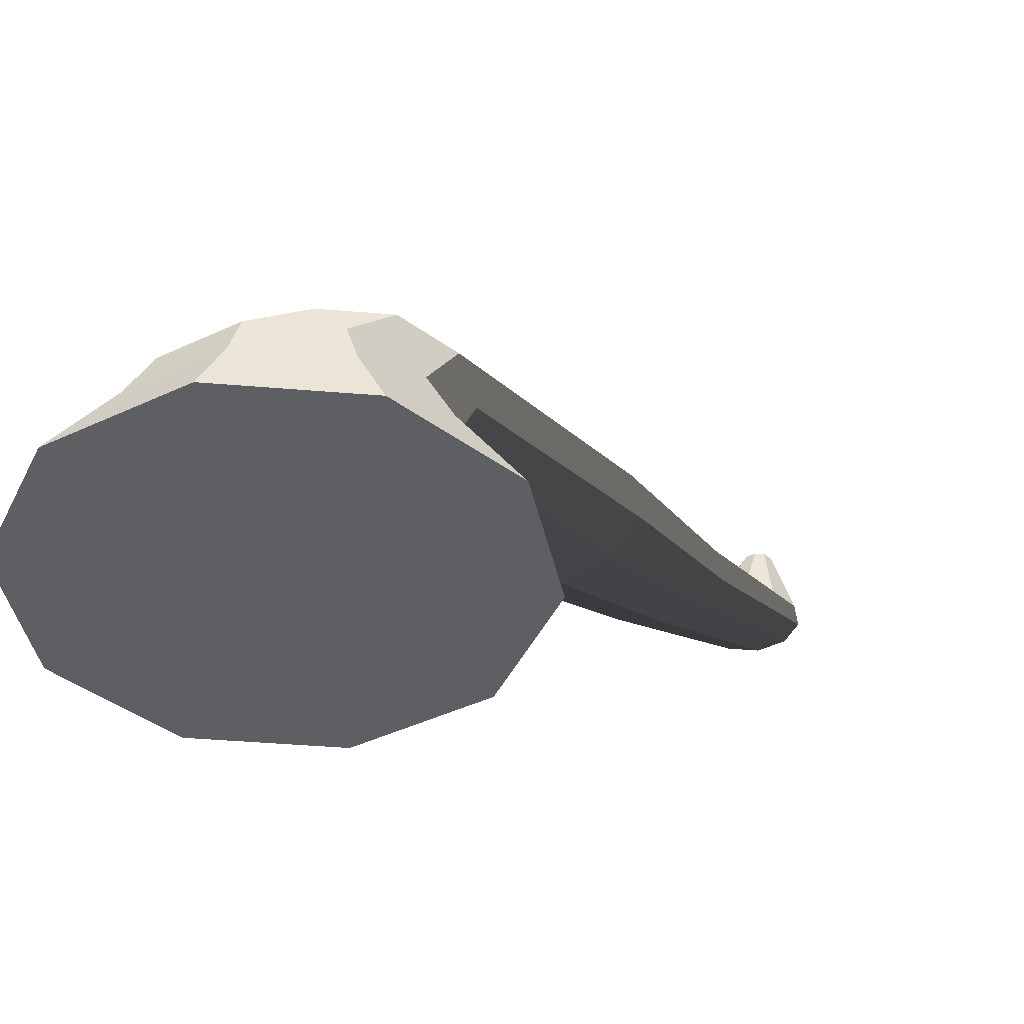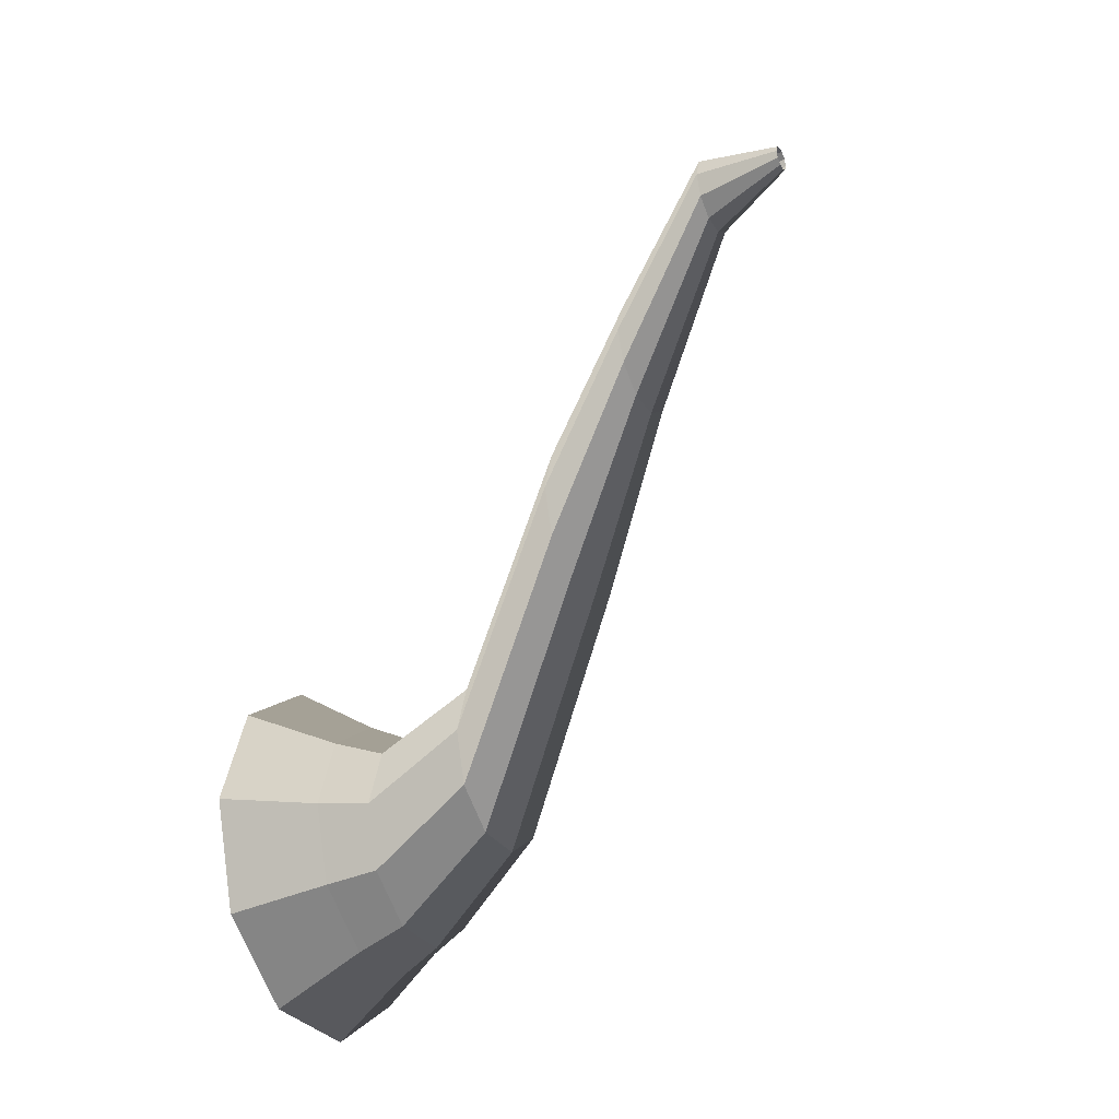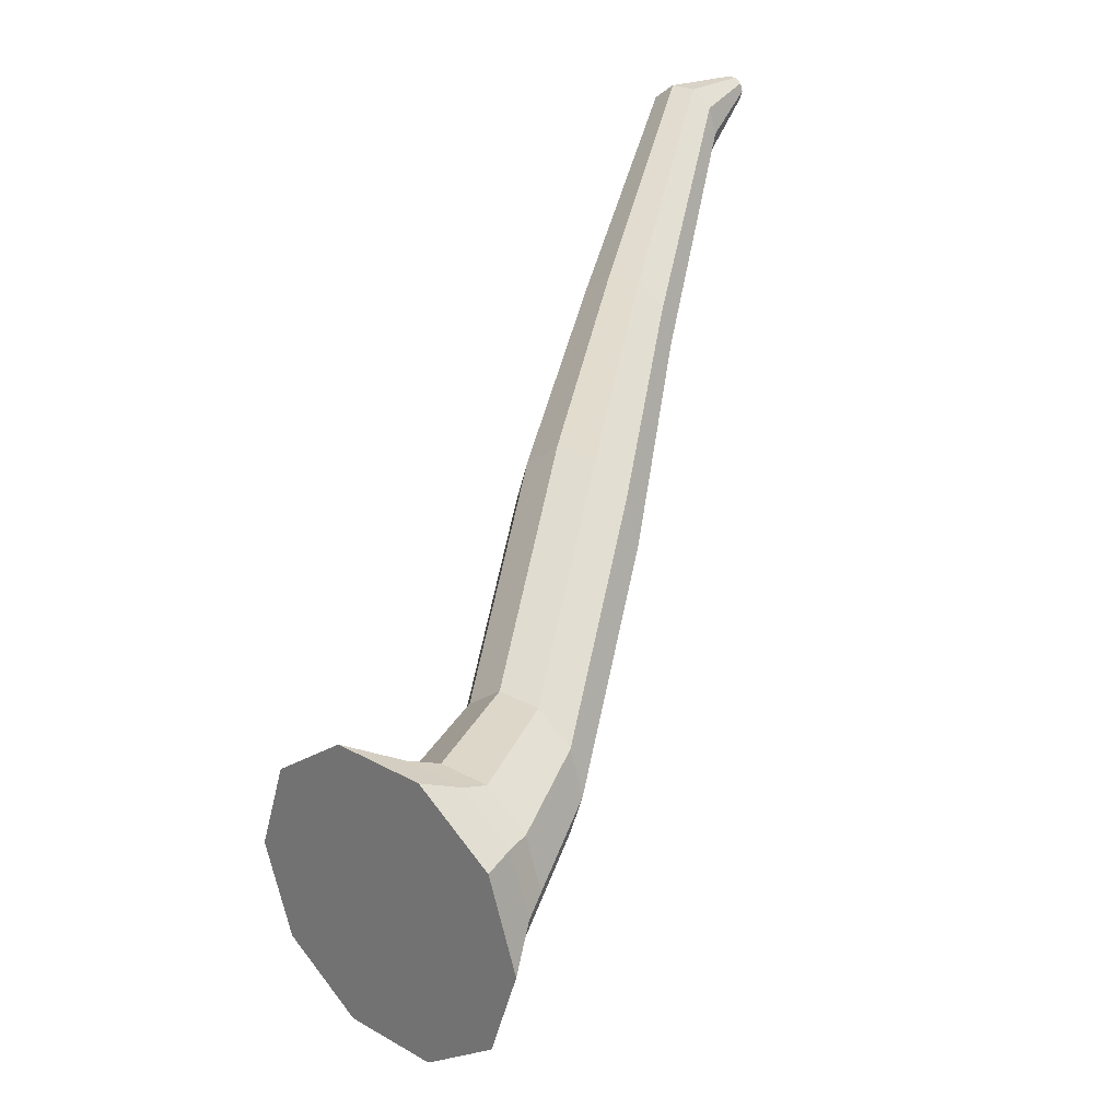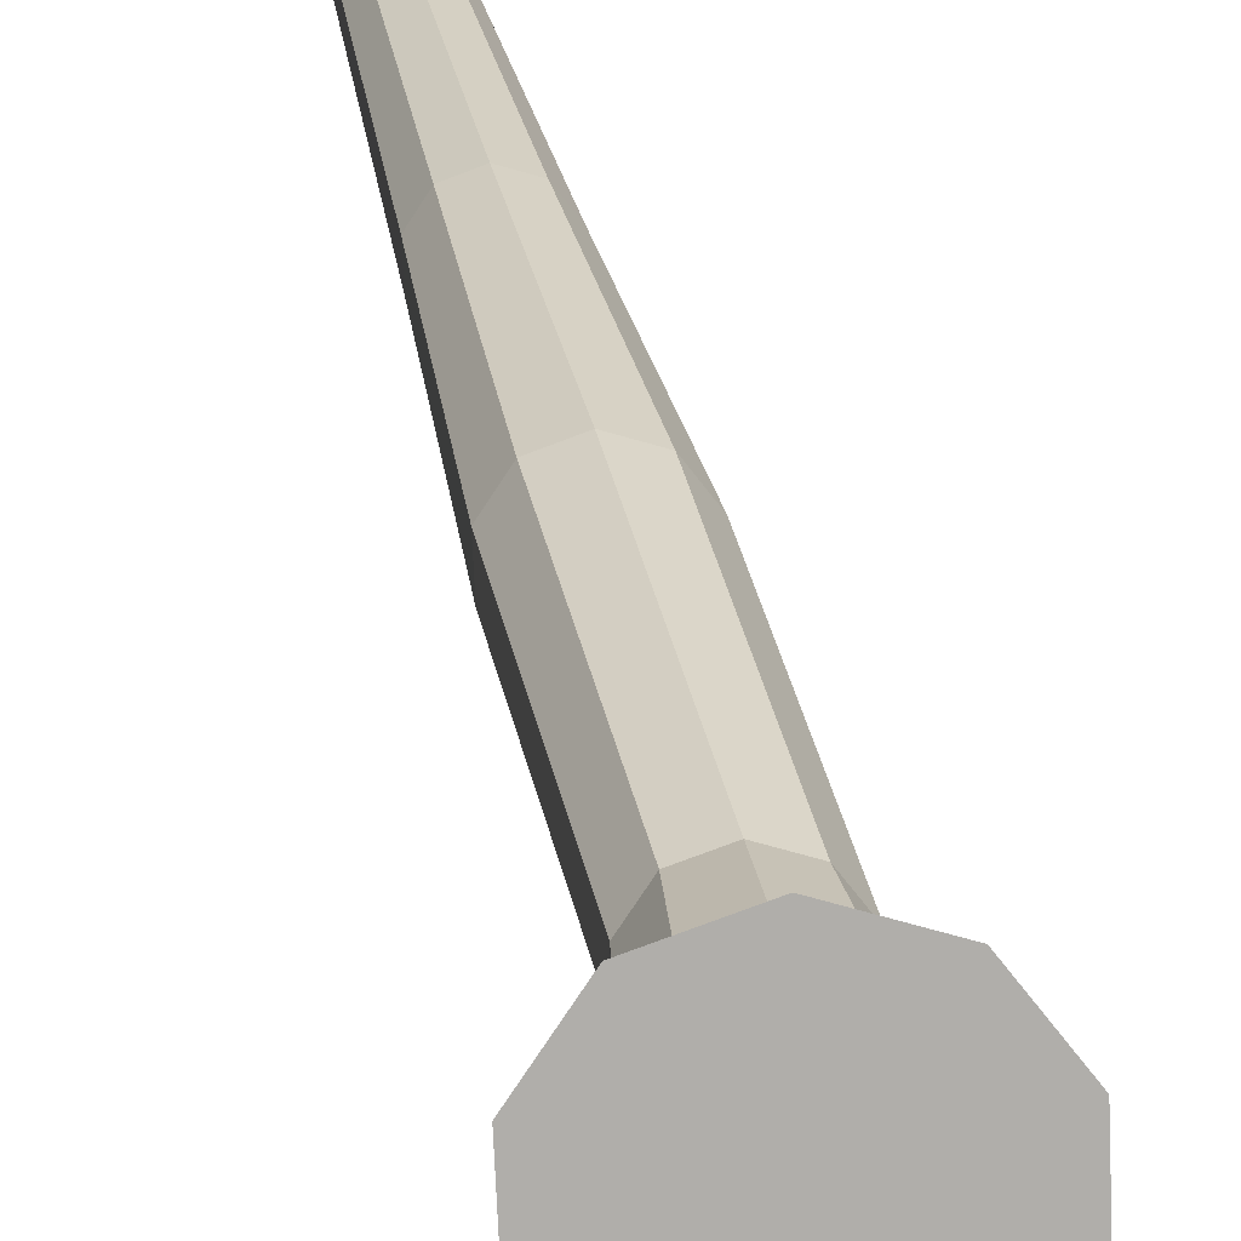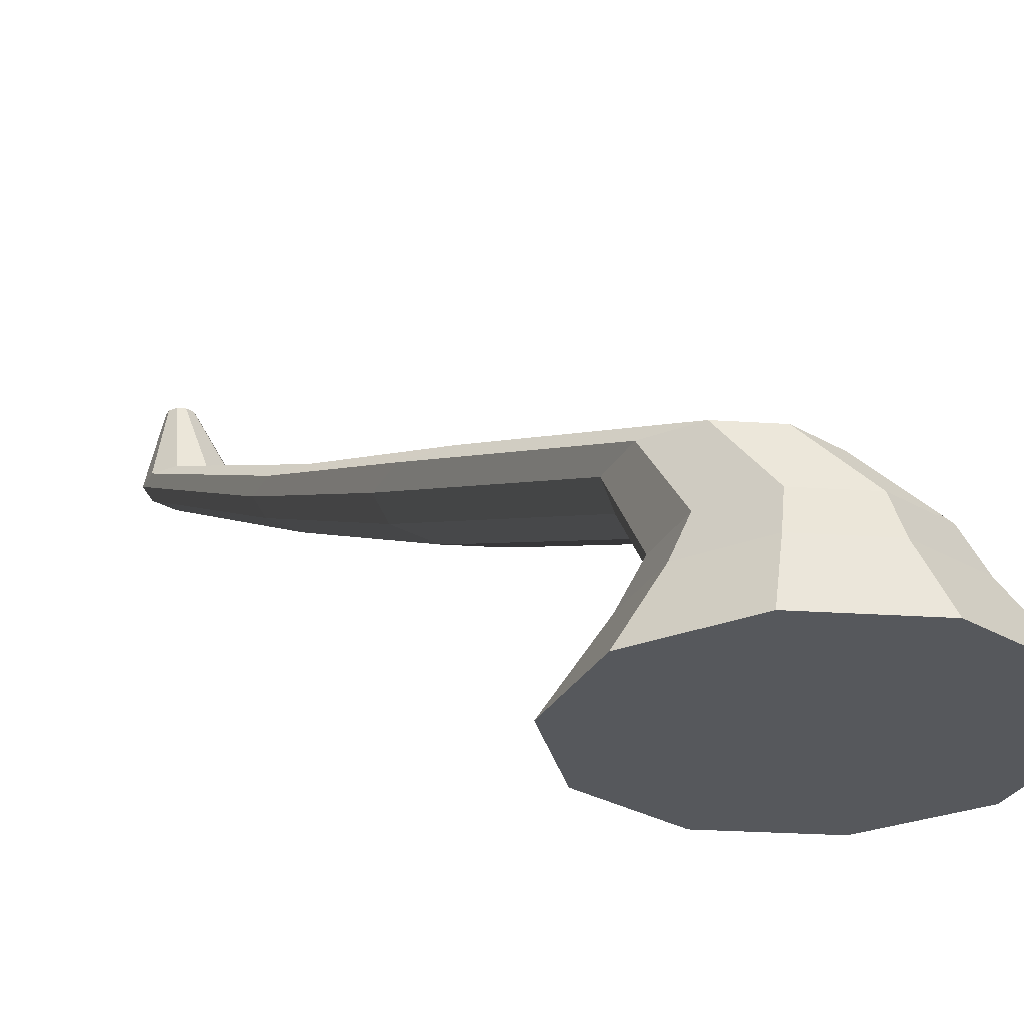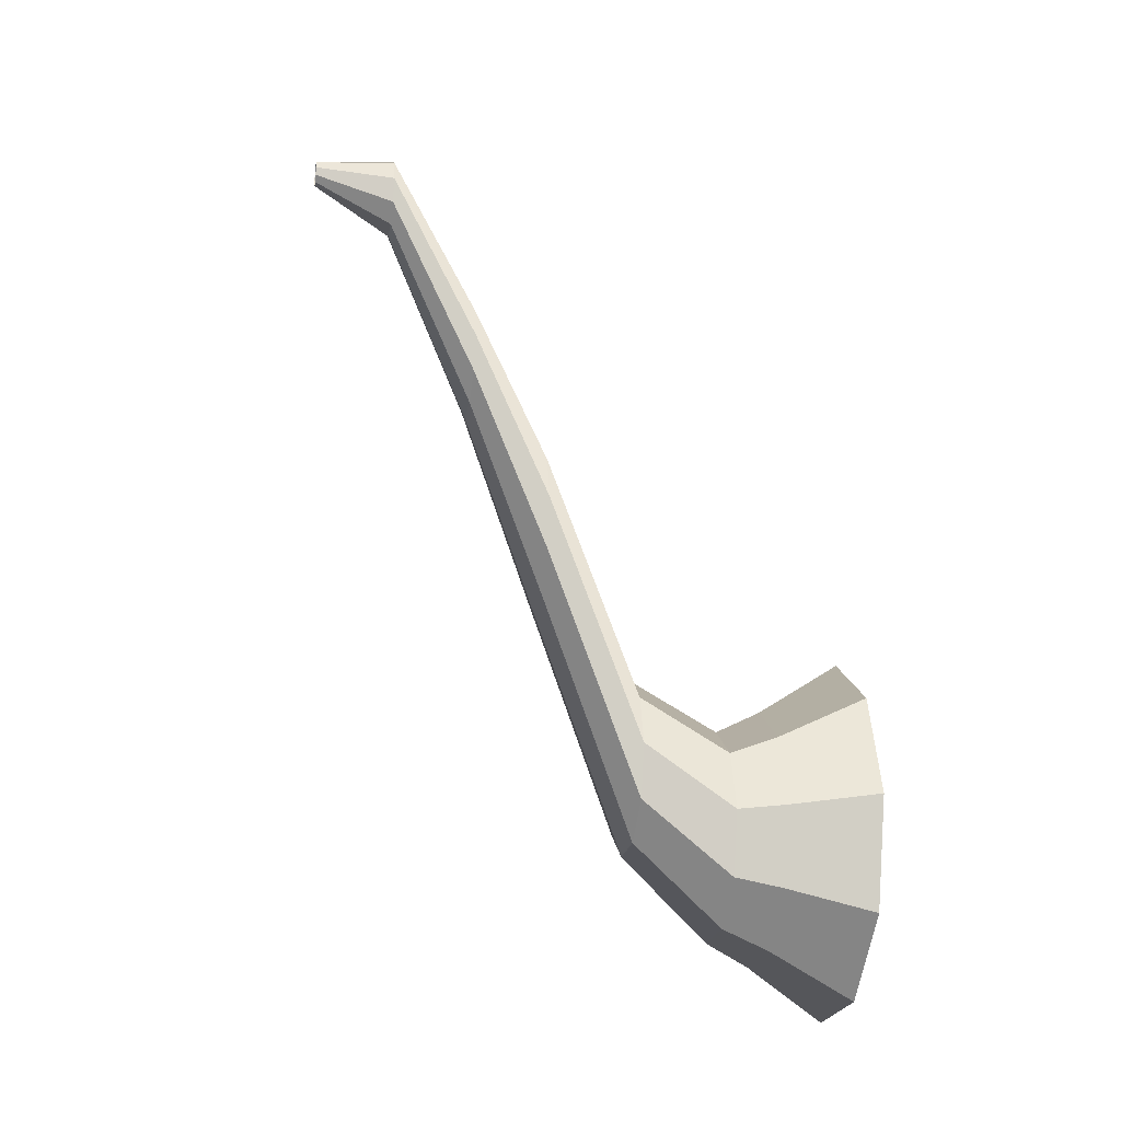
<metadata>
{"format":"obj","ext":"obj","renderer":"f3d","projection":"perspective","resolution":1024,"background":"white","views":[{"elev":-41.3,"azim":-149.9,"up":"+Y"},{"elev":-31.4,"azim":117.1,"up":"+Z"},{"elev":26.3,"azim":40.5,"up":"+Z"},{"elev":-77.8,"azim":20.6,"up":"+Y"},{"elev":-28.2,"azim":138.4,"up":"+Y"},{"elev":-22.8,"azim":-100.0,"up":"+Z"}]}
</metadata>
<code>
v 0.06648 -0.33 -0.5497
v -5.84e-08 -0.33 -0.3451
v 0.1741 -0.33 -0.4715
v -0.06648 -0.33 -0.5497
v -0.1741 -0.33 -0.4715
v -0.2151 -0.33 -0.3451
v -0.1741 -0.33 -0.2186
v -0.06648 -0.33 -0.1404
v 0.06648 -0.33 -0.1404
v 0.1741 -0.33 -0.2186
v 0.2151 -0.33 -0.3451
v 0.1741 -0.33 -0.4715
v 0.1237 -0.2361 -0.4349
v 0.04723 -0.2361 -0.4904
v 0.06648 -0.33 -0.5497
v 0.06648 -0.33 -0.5497
v 0.04723 -0.2361 -0.4904
v -0.04723 -0.2361 -0.4904
v -0.06648 -0.33 -0.5497
v -0.06648 -0.33 -0.5497
v -0.04723 -0.2361 -0.4904
v -0.1237 -0.2361 -0.4349
v -0.1741 -0.33 -0.4715
v -0.1741 -0.33 -0.4715
v -0.1237 -0.2361 -0.4349
v -0.1528 -0.2361 -0.3451
v -0.2151 -0.33 -0.3451
v -0.2151 -0.33 -0.3451
v -0.1528 -0.2361 -0.3451
v -0.1237 -0.2361 -0.2552
v -0.1741 -0.33 -0.2186
v -0.1741 -0.33 -0.2186
v -0.1237 -0.2361 -0.2552
v -0.04723 -0.2361 -0.1997
v -0.06648 -0.33 -0.1404
v -0.06648 -0.33 -0.1404
v -0.04723 -0.2361 -0.1997
v 0.04723 -0.2361 -0.1997
v 0.06648 -0.33 -0.1404
v 0.06648 -0.33 -0.1404
v 0.04723 -0.2361 -0.1997
v 0.1237 -0.2361 -0.2552
v 0.1741 -0.33 -0.2186
v 0.1741 -0.33 -0.2186
v 0.1237 -0.2361 -0.2552
v 0.1528 -0.2361 -0.3451
v 0.2151 -0.33 -0.3451
v 0.2151 -0.33 -0.3451
v 0.1528 -0.2361 -0.3451
v 0.1237 -0.2361 -0.4349
v 0.1741 -0.33 -0.4715
v 0.1237 -0.2361 -0.4349
v 0.1021 -0.1837 -0.4192
v 0.03898 -0.1837 -0.465
v 0.04723 -0.2361 -0.4904
v 0.04723 -0.2361 -0.4904
v 0.03898 -0.1837 -0.465
v -0.03898 -0.1837 -0.465
v -0.04723 -0.2361 -0.4904
v -0.04723 -0.2361 -0.4904
v -0.03898 -0.1837 -0.465
v -0.1021 -0.1837 -0.4192
v -0.1237 -0.2361 -0.4349
v -0.1237 -0.2361 -0.4349
v -0.1021 -0.1837 -0.4192
v -0.1261 -0.1837 -0.3451
v -0.1528 -0.2361 -0.3451
v -0.1528 -0.2361 -0.3451
v -0.1261 -0.1837 -0.3451
v -0.1021 -0.1837 -0.2709
v -0.1237 -0.2361 -0.2552
v -0.1237 -0.2361 -0.2552
v -0.1021 -0.1837 -0.2709
v -0.03898 -0.1837 -0.2251
v -0.04723 -0.2361 -0.1997
v -0.04723 -0.2361 -0.1997
v -0.03898 -0.1837 -0.2251
v 0.03898 -0.1837 -0.2251
v 0.04723 -0.2361 -0.1997
v 0.04723 -0.2361 -0.1997
v 0.03898 -0.1837 -0.2251
v 0.1021 -0.1837 -0.2709
v 0.1237 -0.2361 -0.2552
v 0.1237 -0.2361 -0.2552
v 0.1021 -0.1837 -0.2709
v 0.1261 -0.1837 -0.3451
v 0.1528 -0.2361 -0.3451
v 0.1528 -0.2361 -0.3451
v 0.1261 -0.1837 -0.3451
v 0.1021 -0.1837 -0.4192
v 0.1237 -0.2361 -0.4349
v 0.1021 -0.1837 -0.4192
v 0.08561 -0.0801 -0.3269
v 0.0327 -0.0801 -0.3653
v 0.03898 -0.1837 -0.465
v 0.03898 -0.1837 -0.465
v 0.0327 -0.0801 -0.3653
v -0.0327 -0.0801 -0.3653
v -0.03898 -0.1837 -0.465
v -0.03898 -0.1837 -0.465
v -0.0327 -0.0801 -0.3653
v -0.08561 -0.0801 -0.3269
v -0.1021 -0.1837 -0.4192
v -0.1021 -0.1837 -0.4192
v -0.08561 -0.0801 -0.3269
v -0.1058 -0.0801 -0.2647
v -0.1261 -0.1837 -0.3451
v -0.1261 -0.1837 -0.3451
v -0.1058 -0.0801 -0.2647
v -0.08561 -0.0801 -0.2025
v -0.1021 -0.1837 -0.2709
v -0.1021 -0.1837 -0.2709
v -0.08561 -0.0801 -0.2025
v -0.0327 -0.0801 -0.1641
v -0.03898 -0.1837 -0.2251
v -0.03898 -0.1837 -0.2251
v -0.0327 -0.0801 -0.1641
v 0.0327 -0.0801 -0.1641
v 0.03898 -0.1837 -0.2251
v 0.03898 -0.1837 -0.2251
v 0.0327 -0.0801 -0.1641
v 0.08561 -0.0801 -0.2025
v 0.1021 -0.1837 -0.2709
v 0.1021 -0.1837 -0.2709
v 0.08561 -0.0801 -0.2025
v 0.1058 -0.0801 -0.2647
v 0.1261 -0.1837 -0.3451
v 0.1261 -0.1837 -0.3451
v 0.1058 -0.0801 -0.2647
v 0.08561 -0.0801 -0.3269
v 0.1021 -0.1837 -0.4192
v 0.08561 -0.0801 -0.3269
v 0.08092 0.03098 -0.01516
v 0.03091 0.03098 -0.0515
v 0.0327 -0.0801 -0.3653
v 0.0327 -0.0801 -0.3653
v 0.03091 0.03098 -0.0515
v -0.03091 0.03098 -0.0515
v -0.0327 -0.0801 -0.3653
v -0.0327 -0.0801 -0.3653
v -0.03091 0.03098 -0.0515
v -0.08092 0.03098 -0.01516
v -0.08561 -0.0801 -0.3269
v -0.08561 -0.0801 -0.3269
v -0.08092 0.03098 -0.01516
v -0.1 0.03098 0.04363
v -0.1058 -0.0801 -0.2647
v -0.1058 -0.0801 -0.2647
v -0.1 0.03098 0.04363
v -0.08092 0.03098 0.1024
v -0.08561 -0.0801 -0.2025
v -0.08561 -0.0801 -0.2025
v -0.08092 0.03098 0.1024
v -0.03091 0.03098 0.1388
v -0.0327 -0.0801 -0.1641
v -0.0327 -0.0801 -0.1641
v -0.03091 0.03098 0.1388
v 0.03091 0.03098 0.1388
v 0.0327 -0.0801 -0.1641
v 0.0327 -0.0801 -0.1641
v 0.03091 0.03098 0.1388
v 0.08092 0.03098 0.1024
v 0.08561 -0.0801 -0.2025
v 0.08561 -0.0801 -0.2025
v 0.08092 0.03098 0.1024
v 0.1 0.03098 0.04363
v 0.1058 -0.0801 -0.2647
v 0.1058 -0.0801 -0.2647
v 0.1 0.03098 0.04363
v 0.08092 0.03098 -0.01516
v 0.08561 -0.0801 -0.3269
v 0.08092 0.03098 -0.01516
v 0.05958 0.1213 0.229
v 0.02276 0.1213 0.2023
v 0.03091 0.03098 -0.0515
v 0.03091 0.03098 -0.0515
v 0.02276 0.1213 0.2023
v -0.02276 0.1213 0.2023
v -0.03091 0.03098 -0.0515
v -0.03091 0.03098 -0.0515
v -0.02276 0.1213 0.2023
v -0.05958 0.1213 0.229
v -0.08092 0.03098 -0.01516
v -0.08092 0.03098 -0.01516
v -0.05958 0.1213 0.229
v -0.07364 0.1213 0.2723
v -0.1 0.03098 0.04363
v -0.1 0.03098 0.04363
v -0.07364 0.1213 0.2723
v -0.05958 0.1213 0.3156
v -0.08092 0.03098 0.1024
v -0.08092 0.03098 0.1024
v -0.05958 0.1213 0.3156
v -0.02276 0.1213 0.3424
v -0.03091 0.03098 0.1388
v -0.03091 0.03098 0.1388
v -0.02276 0.1213 0.3424
v 0.02276 0.1213 0.3424
v 0.03091 0.03098 0.1388
v 0.03091 0.03098 0.1388
v 0.02276 0.1213 0.3424
v 0.05958 0.1213 0.3156
v 0.08092 0.03098 0.1024
v 0.08092 0.03098 0.1024
v 0.05958 0.1213 0.3156
v 0.07364 0.1213 0.2723
v 0.1 0.03098 0.04363
v 0.1 0.03098 0.04363
v 0.07364 0.1213 0.2723
v 0.05958 0.1213 0.229
v 0.08092 0.03098 -0.01516
v 0.05958 0.1213 0.229
v 0.0411 0.2293 0.4769
v 0.0157 0.2293 0.4585
v 0.02276 0.1213 0.2023
v 0.02276 0.1213 0.2023
v 0.0157 0.2293 0.4585
v -0.0157 0.2293 0.4585
v -0.02276 0.1213 0.2023
v -0.02276 0.1213 0.2023
v -0.0157 0.2293 0.4585
v -0.0411 0.2293 0.4769
v -0.05958 0.1213 0.229
v -0.05958 0.1213 0.229
v -0.0411 0.2293 0.4769
v -0.0508 0.2293 0.5068
v -0.07364 0.1213 0.2723
v -0.07364 0.1213 0.2723
v -0.0508 0.2293 0.5068
v -0.0411 0.2293 0.5366
v -0.05958 0.1213 0.3156
v -0.05958 0.1213 0.3156
v -0.0411 0.2293 0.5366
v -0.0157 0.2293 0.5551
v -0.02276 0.1213 0.3424
v -0.02276 0.1213 0.3424
v -0.0157 0.2293 0.5551
v 0.0157 0.2293 0.5551
v 0.02276 0.1213 0.3424
v 0.02276 0.1213 0.3424
v 0.0157 0.2293 0.5551
v 0.0411 0.2293 0.5366
v 0.05958 0.1213 0.3156
v 0.05958 0.1213 0.3156
v 0.0411 0.2293 0.5366
v 0.0508 0.2293 0.5068
v 0.07364 0.1213 0.2723
v 0.07364 0.1213 0.2723
v 0.0508 0.2293 0.5068
v 0.0411 0.2293 0.4769
v 0.05958 0.1213 0.229
v 0.0411 0.2293 0.4769
v 0.01314 0.33 0.5247
v 0.005019 0.33 0.5188
v 0.0157 0.2293 0.4585
v 0.0157 0.2293 0.4585
v 0.005019 0.33 0.5188
v -0.00502 0.33 0.5188
v -0.0157 0.2293 0.4585
v -0.0157 0.2293 0.4585
v -0.00502 0.33 0.5188
v -0.01314 0.33 0.5247
v -0.0411 0.2293 0.4769
v -0.0411 0.2293 0.4769
v -0.01314 0.33 0.5247
v -0.01624 0.33 0.5342
v -0.0508 0.2293 0.5068
v -0.0508 0.2293 0.5068
v -0.01624 0.33 0.5342
v -0.01314 0.33 0.5438
v -0.0411 0.2293 0.5366
v -0.0411 0.2293 0.5366
v -0.01314 0.33 0.5438
v -0.00502 0.33 0.5497
v -0.0157 0.2293 0.5551
v -0.0157 0.2293 0.5551
v -0.00502 0.33 0.5497
v 0.005019 0.33 0.5497
v 0.0157 0.2293 0.5551
v 0.0157 0.2293 0.5551
v 0.005019 0.33 0.5497
v 0.01314 0.33 0.5438
v 0.0411 0.2293 0.5366
v 0.0411 0.2293 0.5366
v 0.01314 0.33 0.5438
v 0.01624 0.33 0.5342
v 0.0508 0.2293 0.5068
v 0.0508 0.2293 0.5068
v 0.01624 0.33 0.5342
v 0.01314 0.33 0.5247
v 0.0411 0.2293 0.4769
g pCylinder10_4_4269_98
f 1 3 2
f 4 1 2
f 5 4 2
f 6 5 2
f 7 6 2
f 8 7 2
f 9 8 2
f 10 9 2
f 11 10 2
f 3 11 2
f 12 14 13
f 12 15 14
f 16 18 17
f 16 19 18
f 20 22 21
f 20 23 22
f 24 26 25
f 24 27 26
f 28 30 29
f 28 31 30
f 32 34 33
f 32 35 34
f 36 38 37
f 36 39 38
f 40 42 41
f 40 43 42
f 44 46 45
f 44 47 46
f 48 50 49
f 48 51 50
f 52 54 53
f 52 55 54
f 56 58 57
f 56 59 58
f 60 62 61
f 60 63 62
f 64 66 65
f 64 67 66
f 68 70 69
f 68 71 70
f 72 74 73
f 72 75 74
f 76 78 77
f 76 79 78
f 80 82 81
f 80 83 82
f 84 86 85
f 84 87 86
f 88 90 89
f 88 91 90
f 92 94 93
f 92 95 94
f 96 98 97
f 96 99 98
f 100 102 101
f 100 103 102
f 104 106 105
f 104 107 106
f 108 110 109
f 108 111 110
f 112 114 113
f 112 115 114
f 116 118 117
f 116 119 118
f 120 122 121
f 120 123 122
f 124 126 125
f 124 127 126
f 128 130 129
f 128 131 130
f 132 134 133
f 132 135 134
f 136 138 137
f 136 139 138
f 140 142 141
f 140 143 142
f 144 146 145
f 144 147 146
f 148 150 149
f 148 151 150
f 152 154 153
f 152 155 154
f 156 158 157
f 156 159 158
f 160 162 161
f 160 163 162
f 164 166 165
f 164 167 166
f 168 170 169
f 168 171 170
f 172 174 173
f 172 175 174
f 176 178 177
f 176 179 178
f 180 182 181
f 180 183 182
f 184 186 185
f 184 187 186
f 188 190 189
f 188 191 190
f 192 194 193
f 192 195 194
f 196 198 197
f 196 199 198
f 200 202 201
f 200 203 202
f 204 206 205
f 204 207 206
f 208 210 209
f 208 211 210
f 212 214 213
f 212 215 214
f 216 218 217
f 216 219 218
f 220 222 221
f 220 223 222
f 224 226 225
f 224 227 226
f 228 230 229
f 228 231 230
f 232 234 233
f 232 235 234
f 236 238 237
f 236 239 238
f 240 242 241
f 240 243 242
f 244 246 245
f 244 247 246
f 248 250 249
f 248 251 250
f 252 254 253
f 252 255 254
f 256 258 257
f 256 259 258
f 260 262 261
f 260 263 262
f 264 266 265
f 264 267 266
f 268 270 269
f 268 271 270
f 272 274 273
f 272 275 274
f 276 278 277
f 276 279 278
f 280 282 281
f 280 283 282
f 284 286 285
f 284 287 286
f 288 290 289
f 288 291 290

</code>
